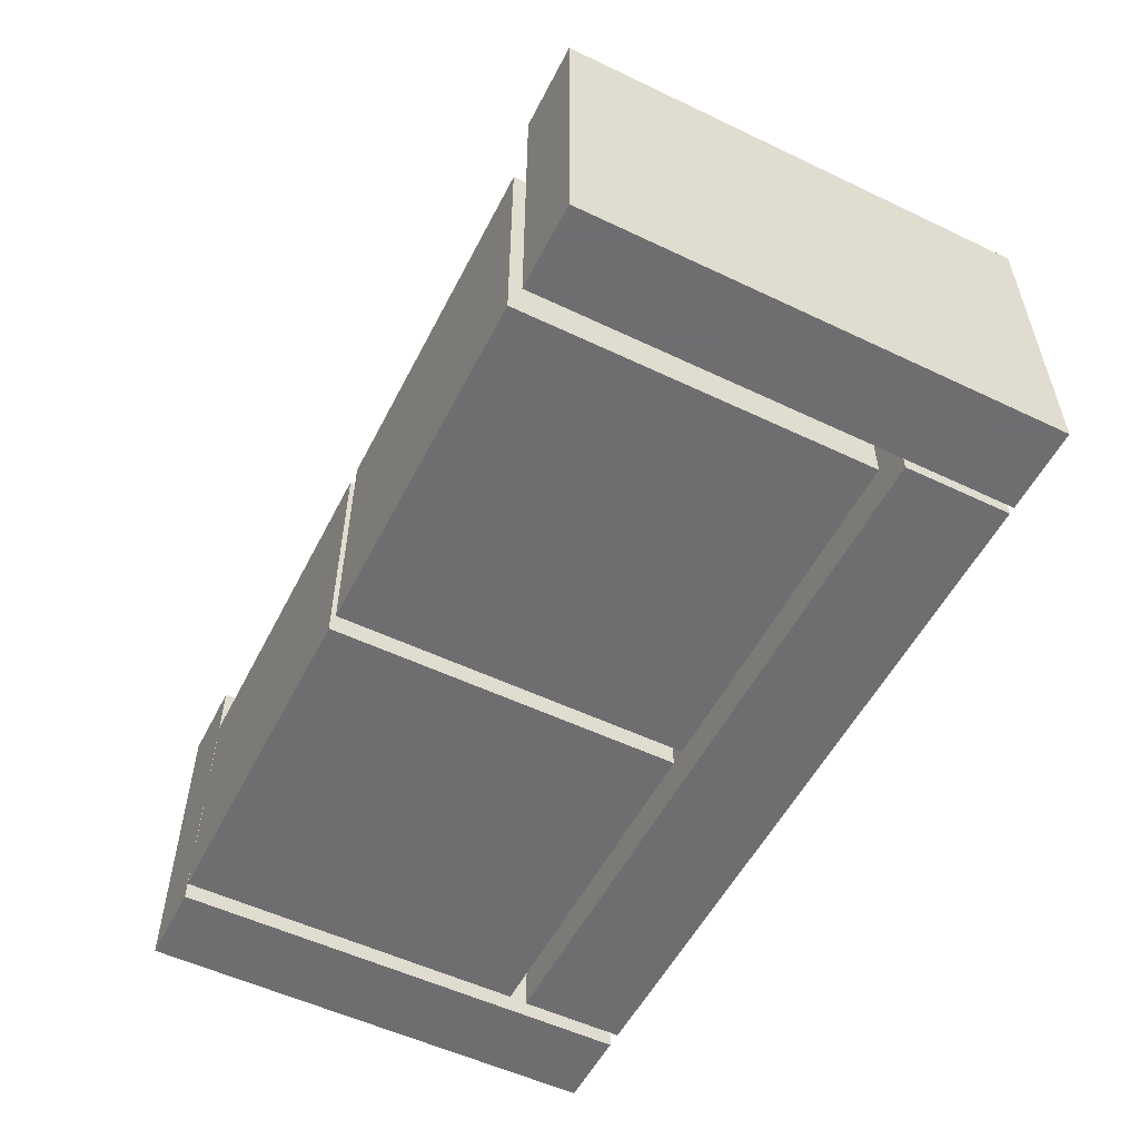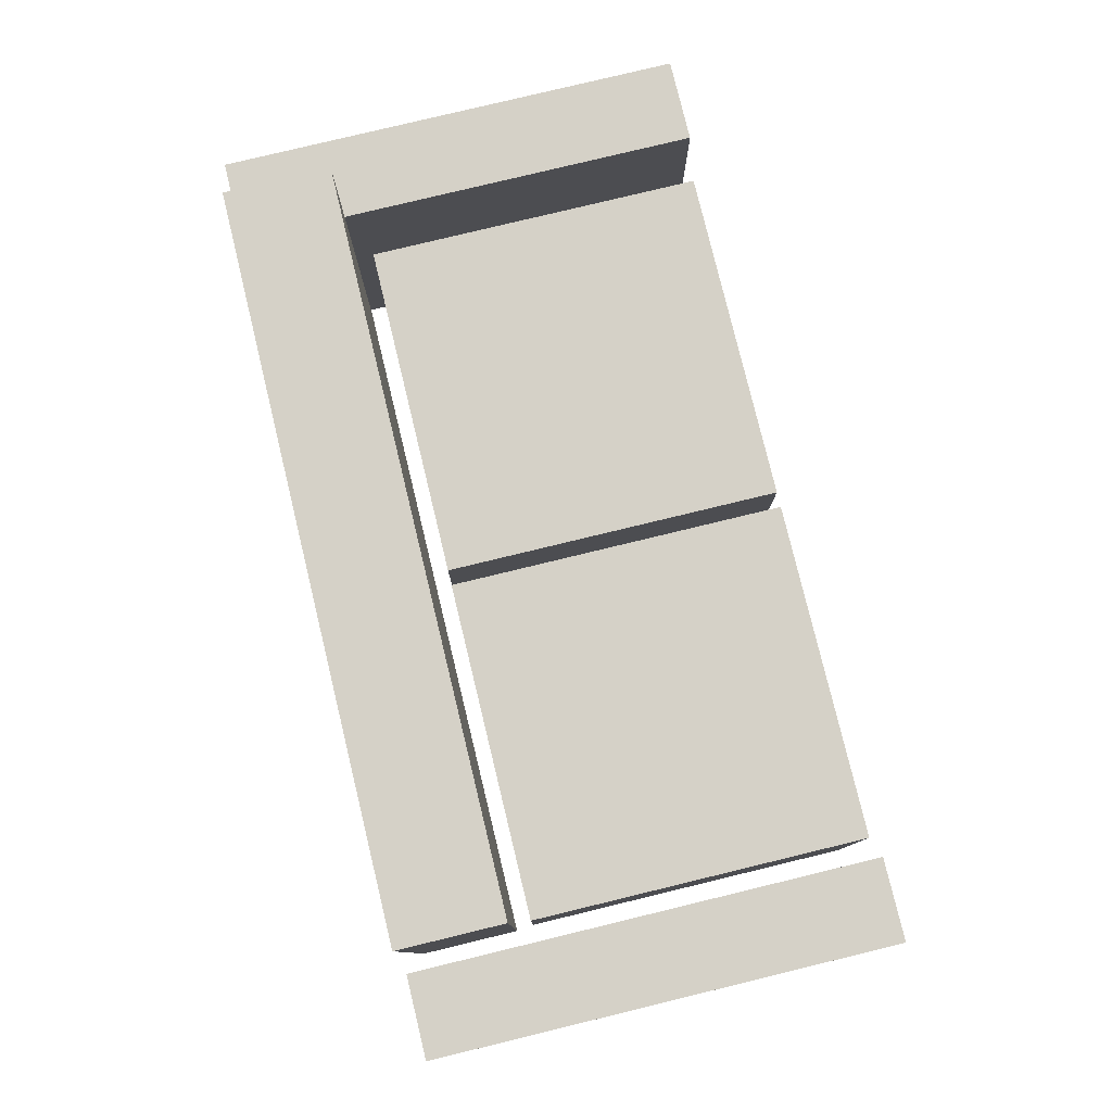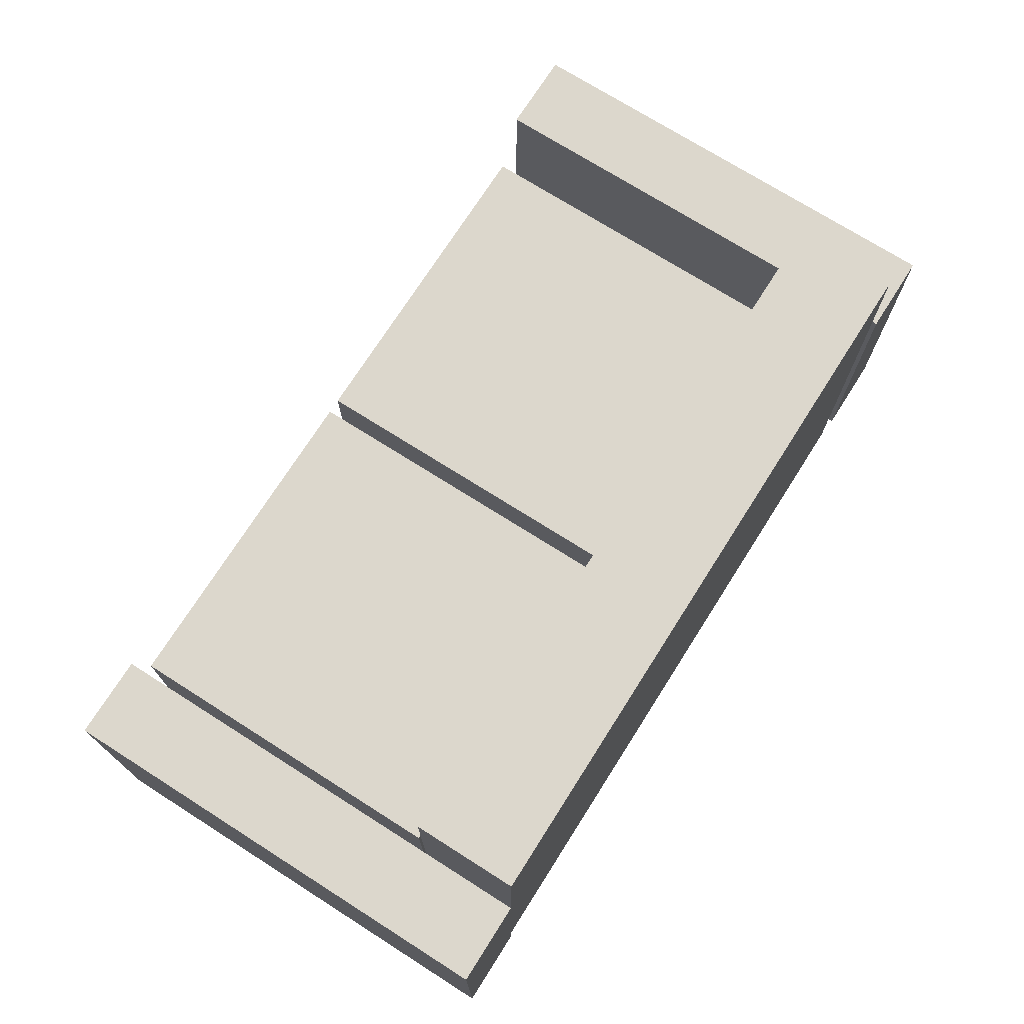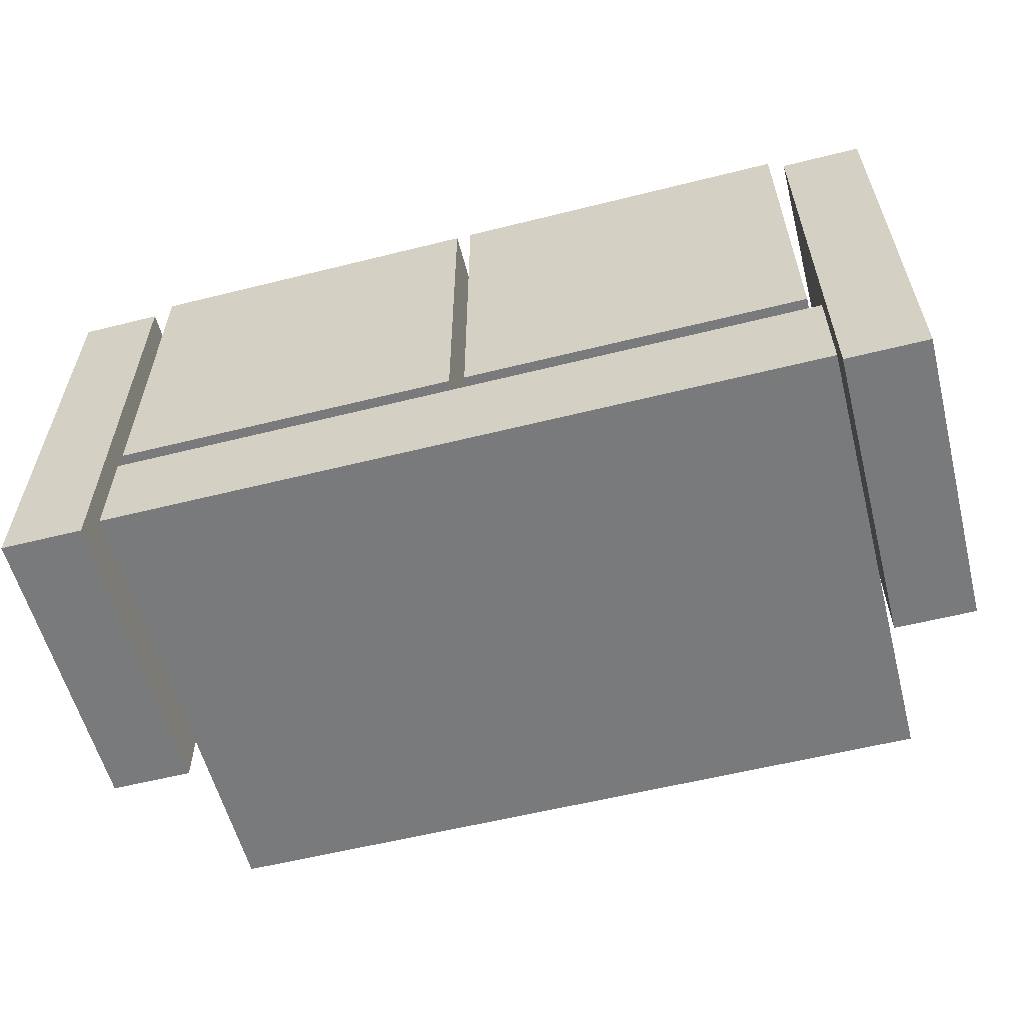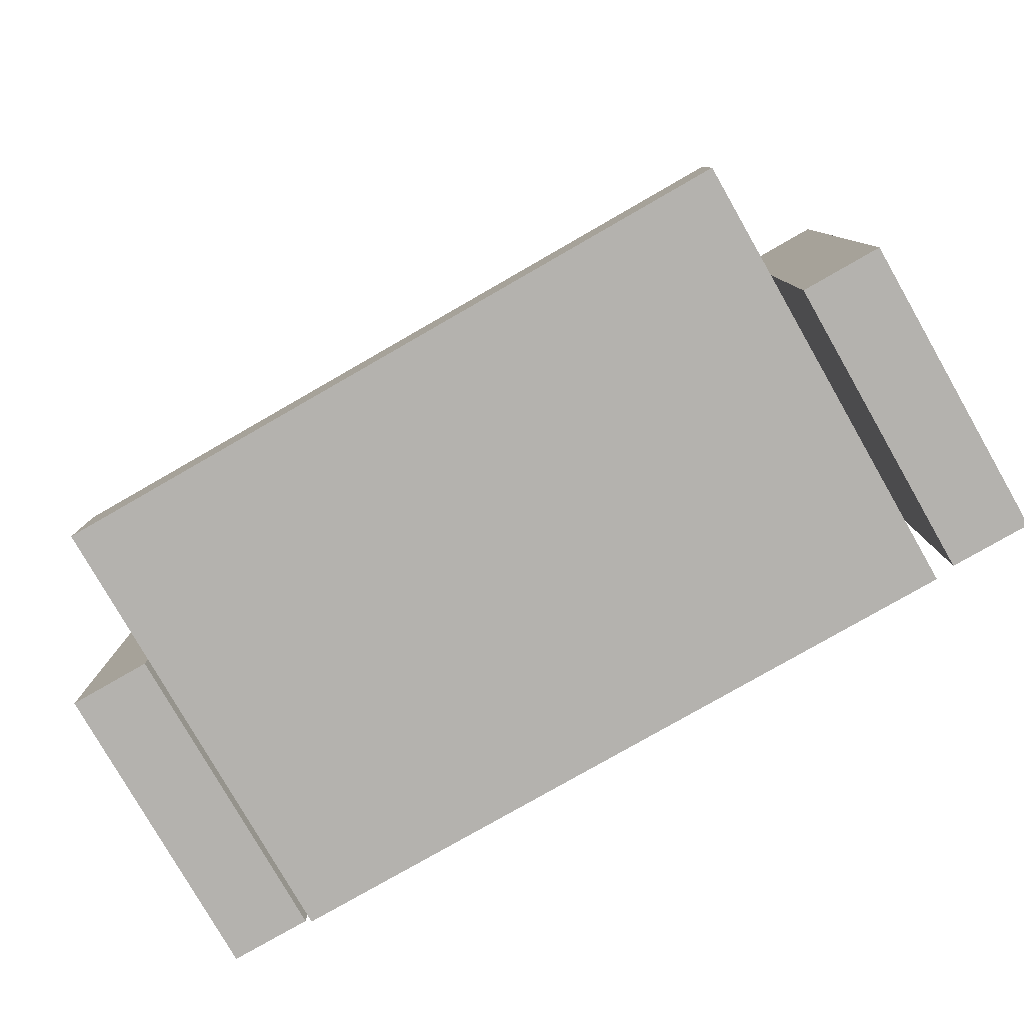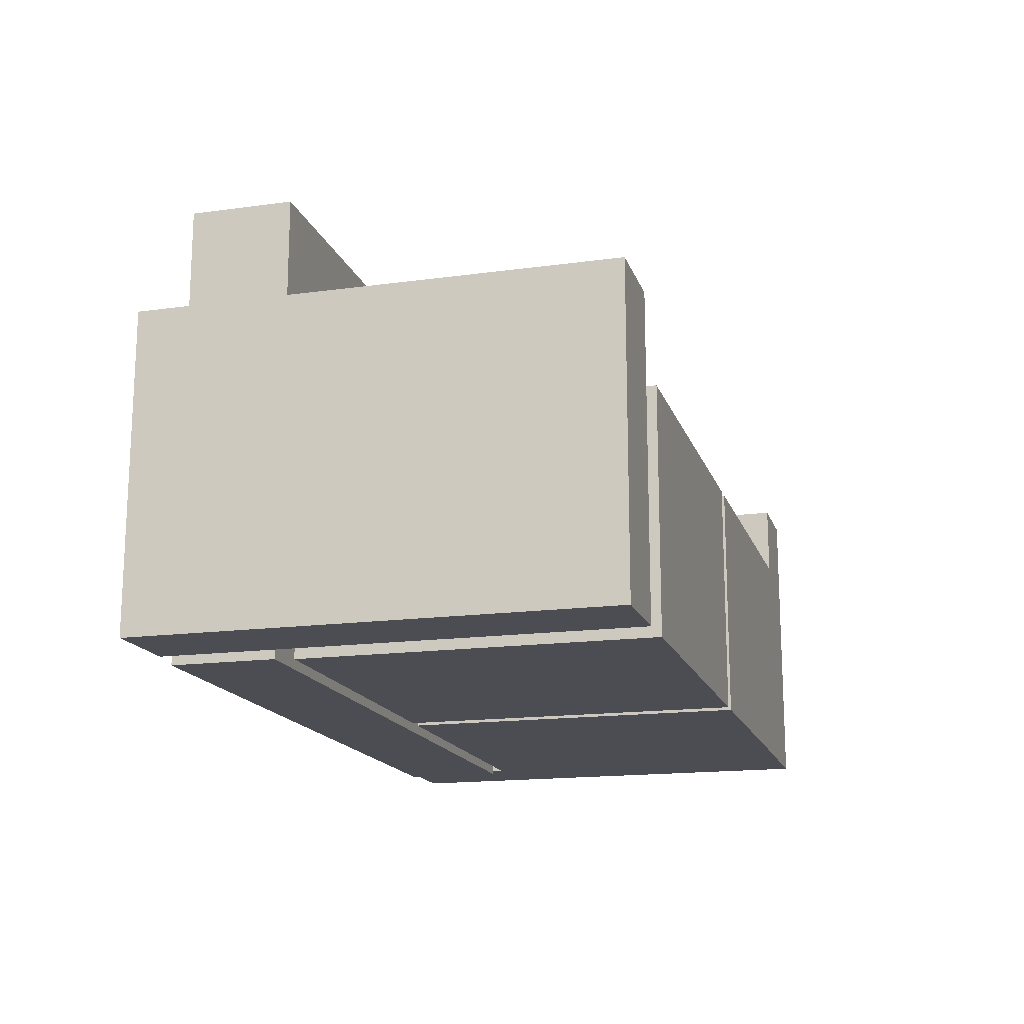
<metadata>
{"format":"obj","ext":"obj","renderer":"f3d","projection":"perspective","resolution":1024,"background":"white","views":[{"elev":-54.4,"azim":63.2,"up":"+Y"},{"elev":79.2,"azim":-103.6,"up":"+Y"},{"elev":72.8,"azim":122.4,"up":"+Y"},{"elev":-58.0,"azim":14.5,"up":"+Z"},{"elev":-79.7,"azim":-150.2,"up":"+Z"},{"elev":-16.3,"azim":-74.3,"up":"+Y"}]}
</metadata>
<code>
o Cube.001_Cube.010
v -0.6769 0.05825 -0.1815
v -0.01661 0.05825 -0.1815
v -0.01661 0.05825 0.4788
v -0.6769 0.05825 0.4788
v -0.6769 0.5064 -0.1815
v -0.01661 0.5064 -0.1815
v -0.01661 0.5064 0.4788
v -0.6769 0.5064 0.4788
v -0.6769 0.05825 -0.1815
v -0.01661 0.05825 -0.1815
v -0.01661 0.05825 0.4788
v -0.6769 0.05825 0.4788
v -0.6769 0.5064 -0.1815
v -0.01661 0.5064 -0.1815
v -0.01661 0.5064 0.4788
v -0.6769 0.5064 0.4788
v -0.6769 0.05825 -0.1815
v -0.01661 0.05825 -0.1815
v -0.01661 0.05825 0.4788
v -0.6769 0.05825 0.4788
v -0.6769 0.5064 -0.1815
v -0.01661 0.5064 -0.1815
v -0.01661 0.5064 0.4788
v -0.6769 0.5064 0.4788
v -0.6769 0.05825 -0.1815
v -0.01661 0.05825 -0.1815
v -0.01661 0.05825 0.4788
v -0.6769 0.05825 0.4788
v 0.01317 0.05825 -0.1815
v 0.6735 0.05825 -0.1815
v 0.6735 0.05825 0.4788
v 0.01317 0.05825 0.4788
v 0.01317 0.5064 -0.1815
v 0.6735 0.5064 -0.1815
v 0.6735 0.5064 0.4788
v 0.01317 0.5064 0.4788
v -0.6809 0.05959 -0.416
v 0.6964 0.05959 -0.416
v 0.6964 0.05959 -0.2172
v -0.6809 0.05959 -0.2172
v -0.6809 0.943 -0.416
v 0.6964 0.943 -0.416
v 0.6964 0.943 -0.2172
v -0.6809 0.943 -0.2172
v -0.6809 0.05959 -0.416
v 0.6964 0.05959 -0.416
v 0.6964 0.05959 -0.2172
v -0.6809 0.05959 -0.2172
v -0.6809 0.05959 -0.416
v 0.6964 0.05959 -0.416
v 0.6964 0.05959 -0.2172
v -0.6809 0.05959 -0.2172
v -0.6809 0.05959 -0.416
v 0.6964 0.05959 -0.416
v 0.6964 0.05959 -0.2172
v -0.6809 0.05959 -0.2172
v 0.7048 0.06781 -0.4203
v 0.8627 0.06781 -0.4203
v 0.8627 0.06781 0.4694
v 0.7048 0.06781 0.4694
v 0.7048 0.6645 -0.4203
v 0.8627 0.6645 -0.4203
v 0.8627 0.6645 0.4694
v 0.7048 0.6645 0.4694
v 0.7048 0.06781 -0.4203
v 0.8627 0.06781 -0.4203
v 0.8627 0.06781 0.4694
v 0.7048 0.06781 0.4694
v 0.7048 0.06781 -0.4203
v 0.8627 0.06781 -0.4203
v 0.8627 0.06781 0.4694
v 0.7048 0.06781 0.4694
v 0.7048 0.06781 -0.4203
v 0.8627 0.06781 -0.4203
v 0.8627 0.06781 0.4694
v 0.7048 0.06781 0.4694
v -0.8774 0.06781 -0.4203
v -0.7195 0.06781 -0.4203
v -0.7195 0.06781 0.4694
v -0.8774 0.06781 0.4694
v -0.8774 0.6645 -0.4203
v -0.7195 0.6645 -0.4203
v -0.7195 0.6645 0.4694
v -0.8774 0.6645 0.4694
v -0.8774 0.06781 -0.4203
v -0.7195 0.06781 -0.4203
v -0.7195 0.06781 0.4694
v -0.8774 0.06781 0.4694
v -0.8774 0.06781 -0.4203
v -0.7195 0.06781 -0.4203
v -0.7195 0.06781 0.4694
v -0.8774 0.06781 0.4694
v -0.8774 0.06781 -0.4203
v -0.7195 0.06781 -0.4203
v -0.7195 0.06781 0.4694
v -0.8774 0.06781 0.4694
f 6 2 1
f 7 3 2
f 8 4 3
f 5 1 4
f 2 3 4
f 7 6 5
f 14 10 9
f 15 11 10
f 16 12 11
f 13 9 12
f 10 11 12
f 15 14 13
f 22 18 17
f 23 19 18
f 24 20 19
f 21 17 20
f 18 19 20
f 23 22 21
f 26 27 28
f 34 30 29
f 35 31 30
f 36 32 31
f 33 29 32
f 30 31 32
f 35 34 33
f 42 38 37
f 43 39 38
f 44 40 39
f 41 37 40
f 38 39 40
f 43 42 41
f 46 47 48
f 50 51 52
f 54 55 56
f 62 58 57
f 63 59 58
f 64 60 59
f 61 57 60
f 58 59 60
f 64 63 62
f 66 67 68
f 70 71 72
f 74 75 76
f 82 78 77
f 83 79 78
f 84 80 79
f 81 77 80
f 78 79 80
f 84 83 82
f 86 87 88
f 90 91 92
f 94 95 96
f 5 6 1
f 6 7 2
f 7 8 3
f 8 5 4
f 1 2 4
f 8 7 5
f 13 14 9
f 14 15 10
f 15 16 11
f 16 13 12
f 9 10 12
f 16 15 13
f 21 22 17
f 22 23 18
f 23 24 19
f 24 21 20
f 17 18 20
f 24 23 21
f 25 26 28
f 33 34 29
f 34 35 30
f 35 36 31
f 36 33 32
f 29 30 32
f 36 35 33
f 41 42 37
f 42 43 38
f 43 44 39
f 44 41 40
f 37 38 40
f 44 43 41
f 45 46 48
f 49 50 52
f 53 54 56
f 61 62 57
f 62 63 58
f 63 64 59
f 64 61 60
f 57 58 60
f 61 64 62
f 65 66 68
f 69 70 72
f 73 74 76
f 81 82 77
f 82 83 78
f 83 84 79
f 84 81 80
f 77 78 80
f 81 84 82
f 85 86 88
f 89 90 92
f 93 94 96

</code>
